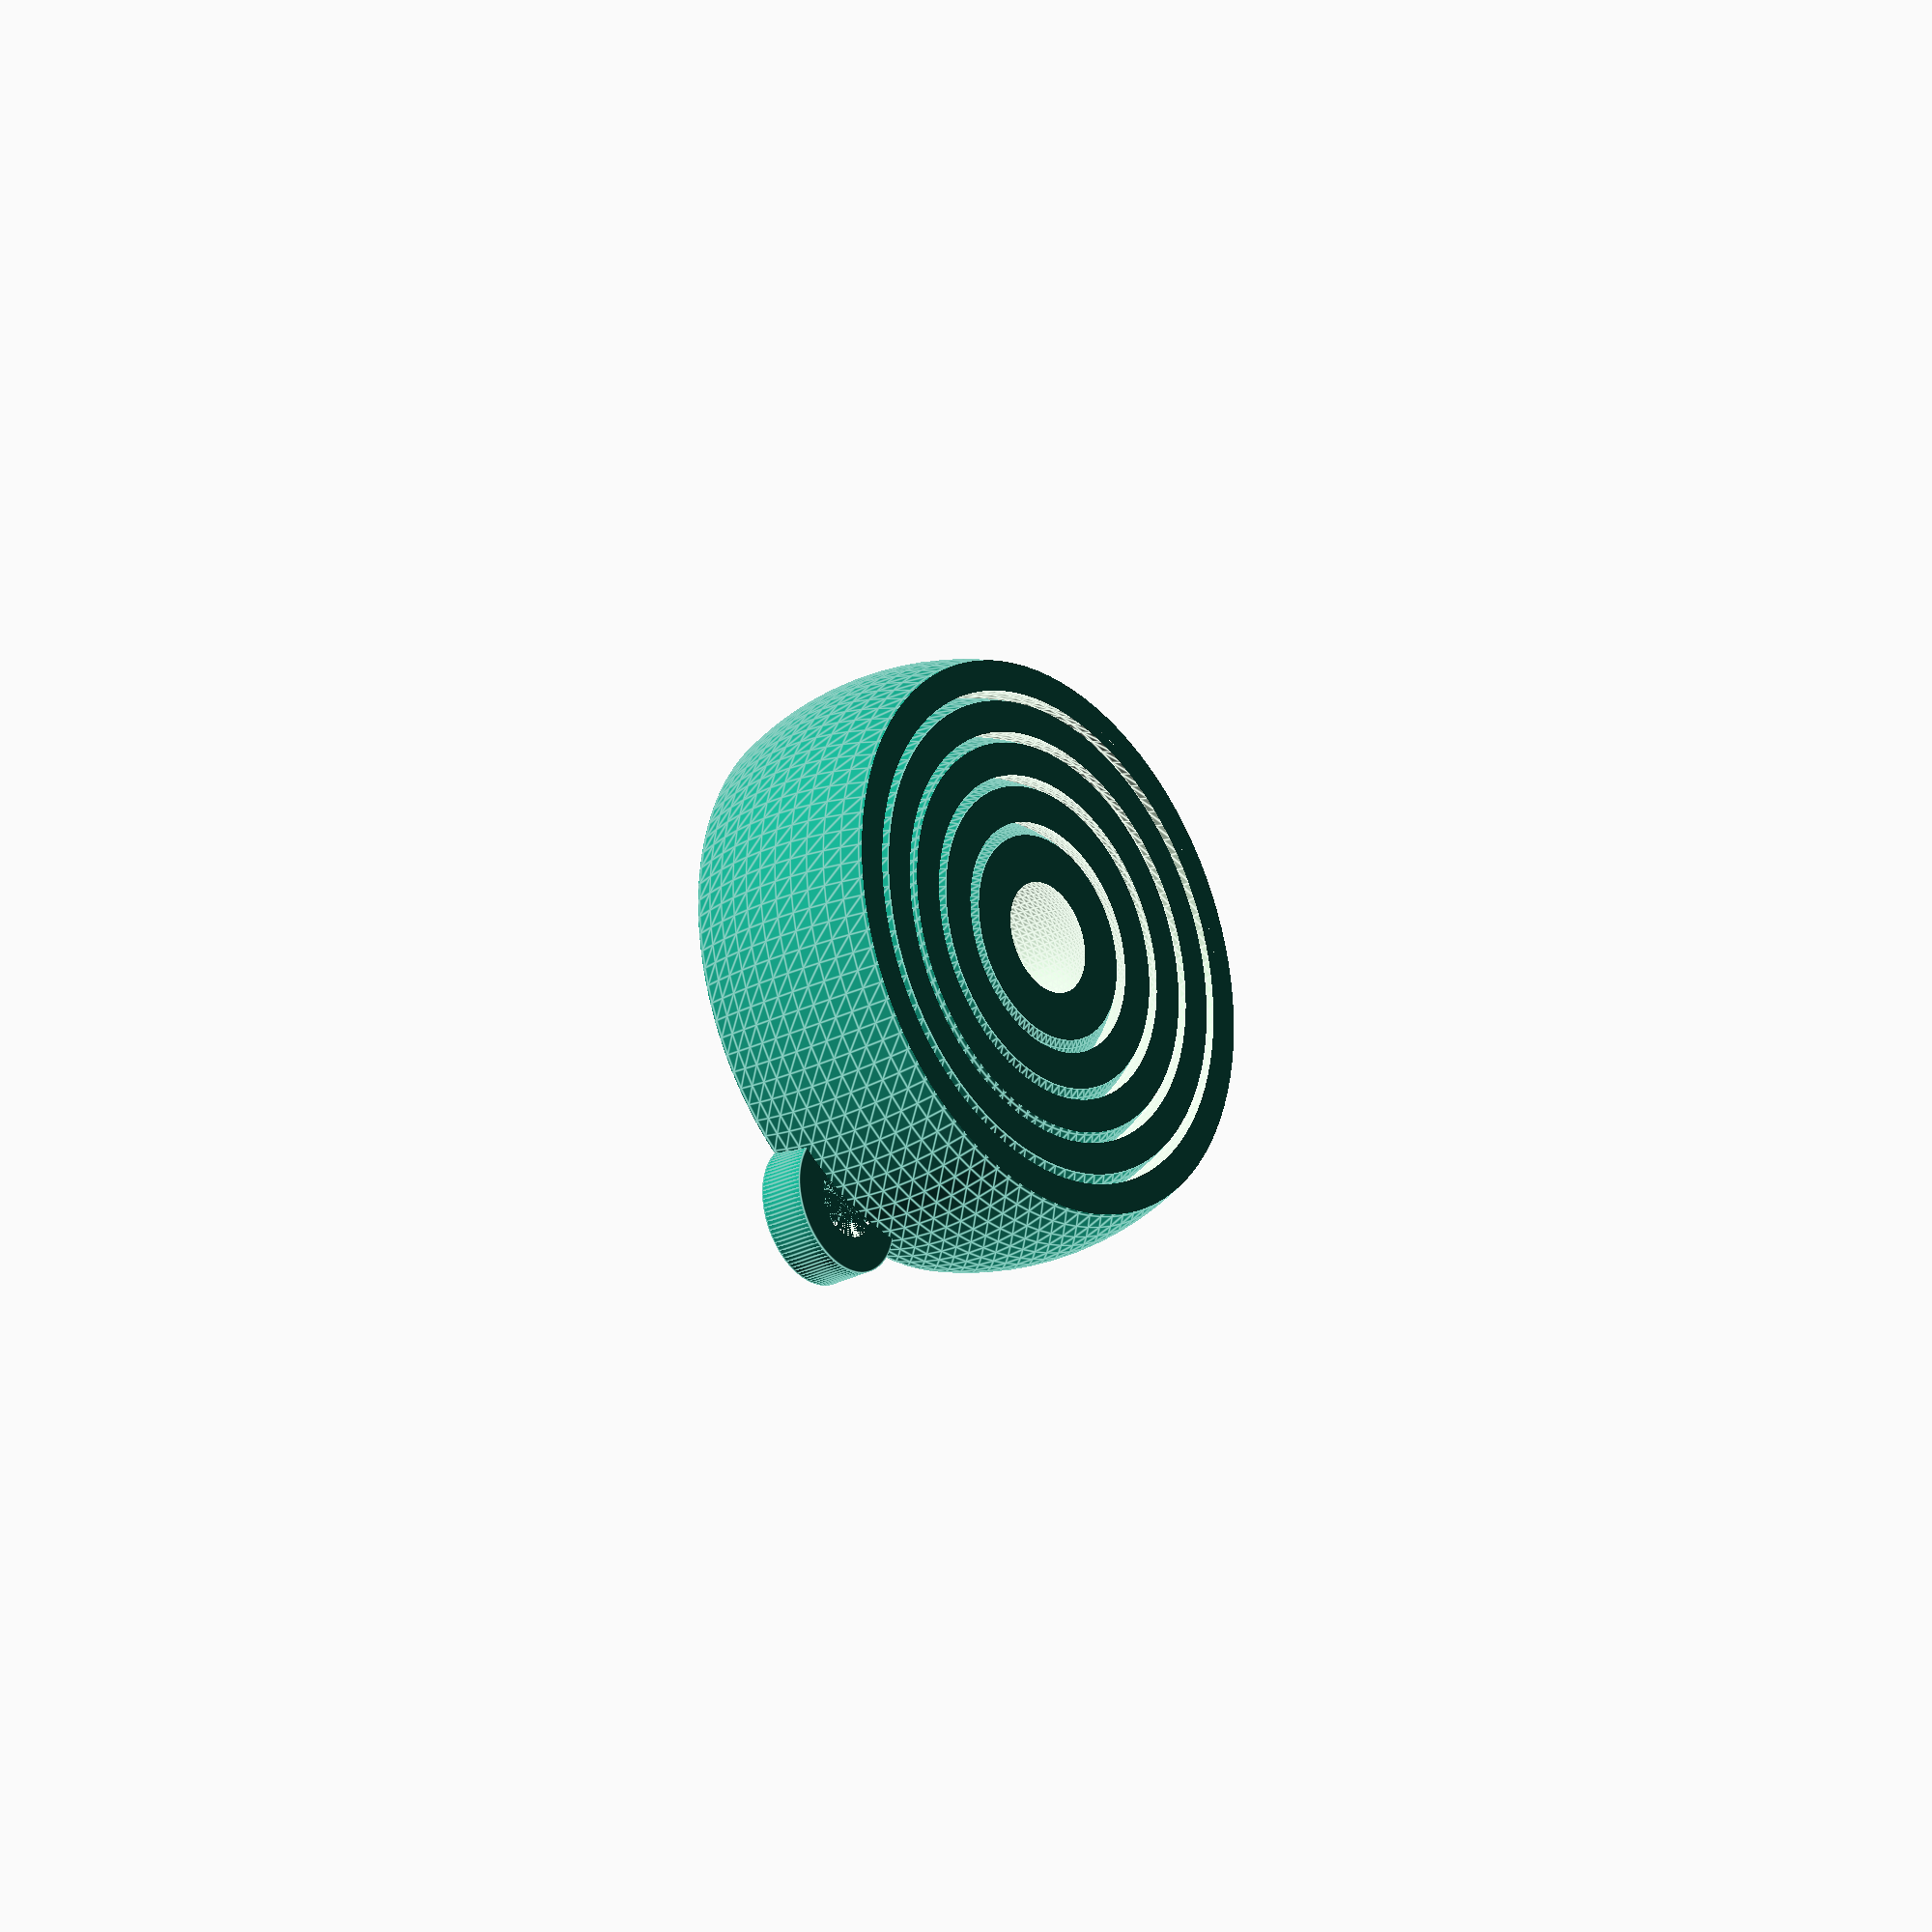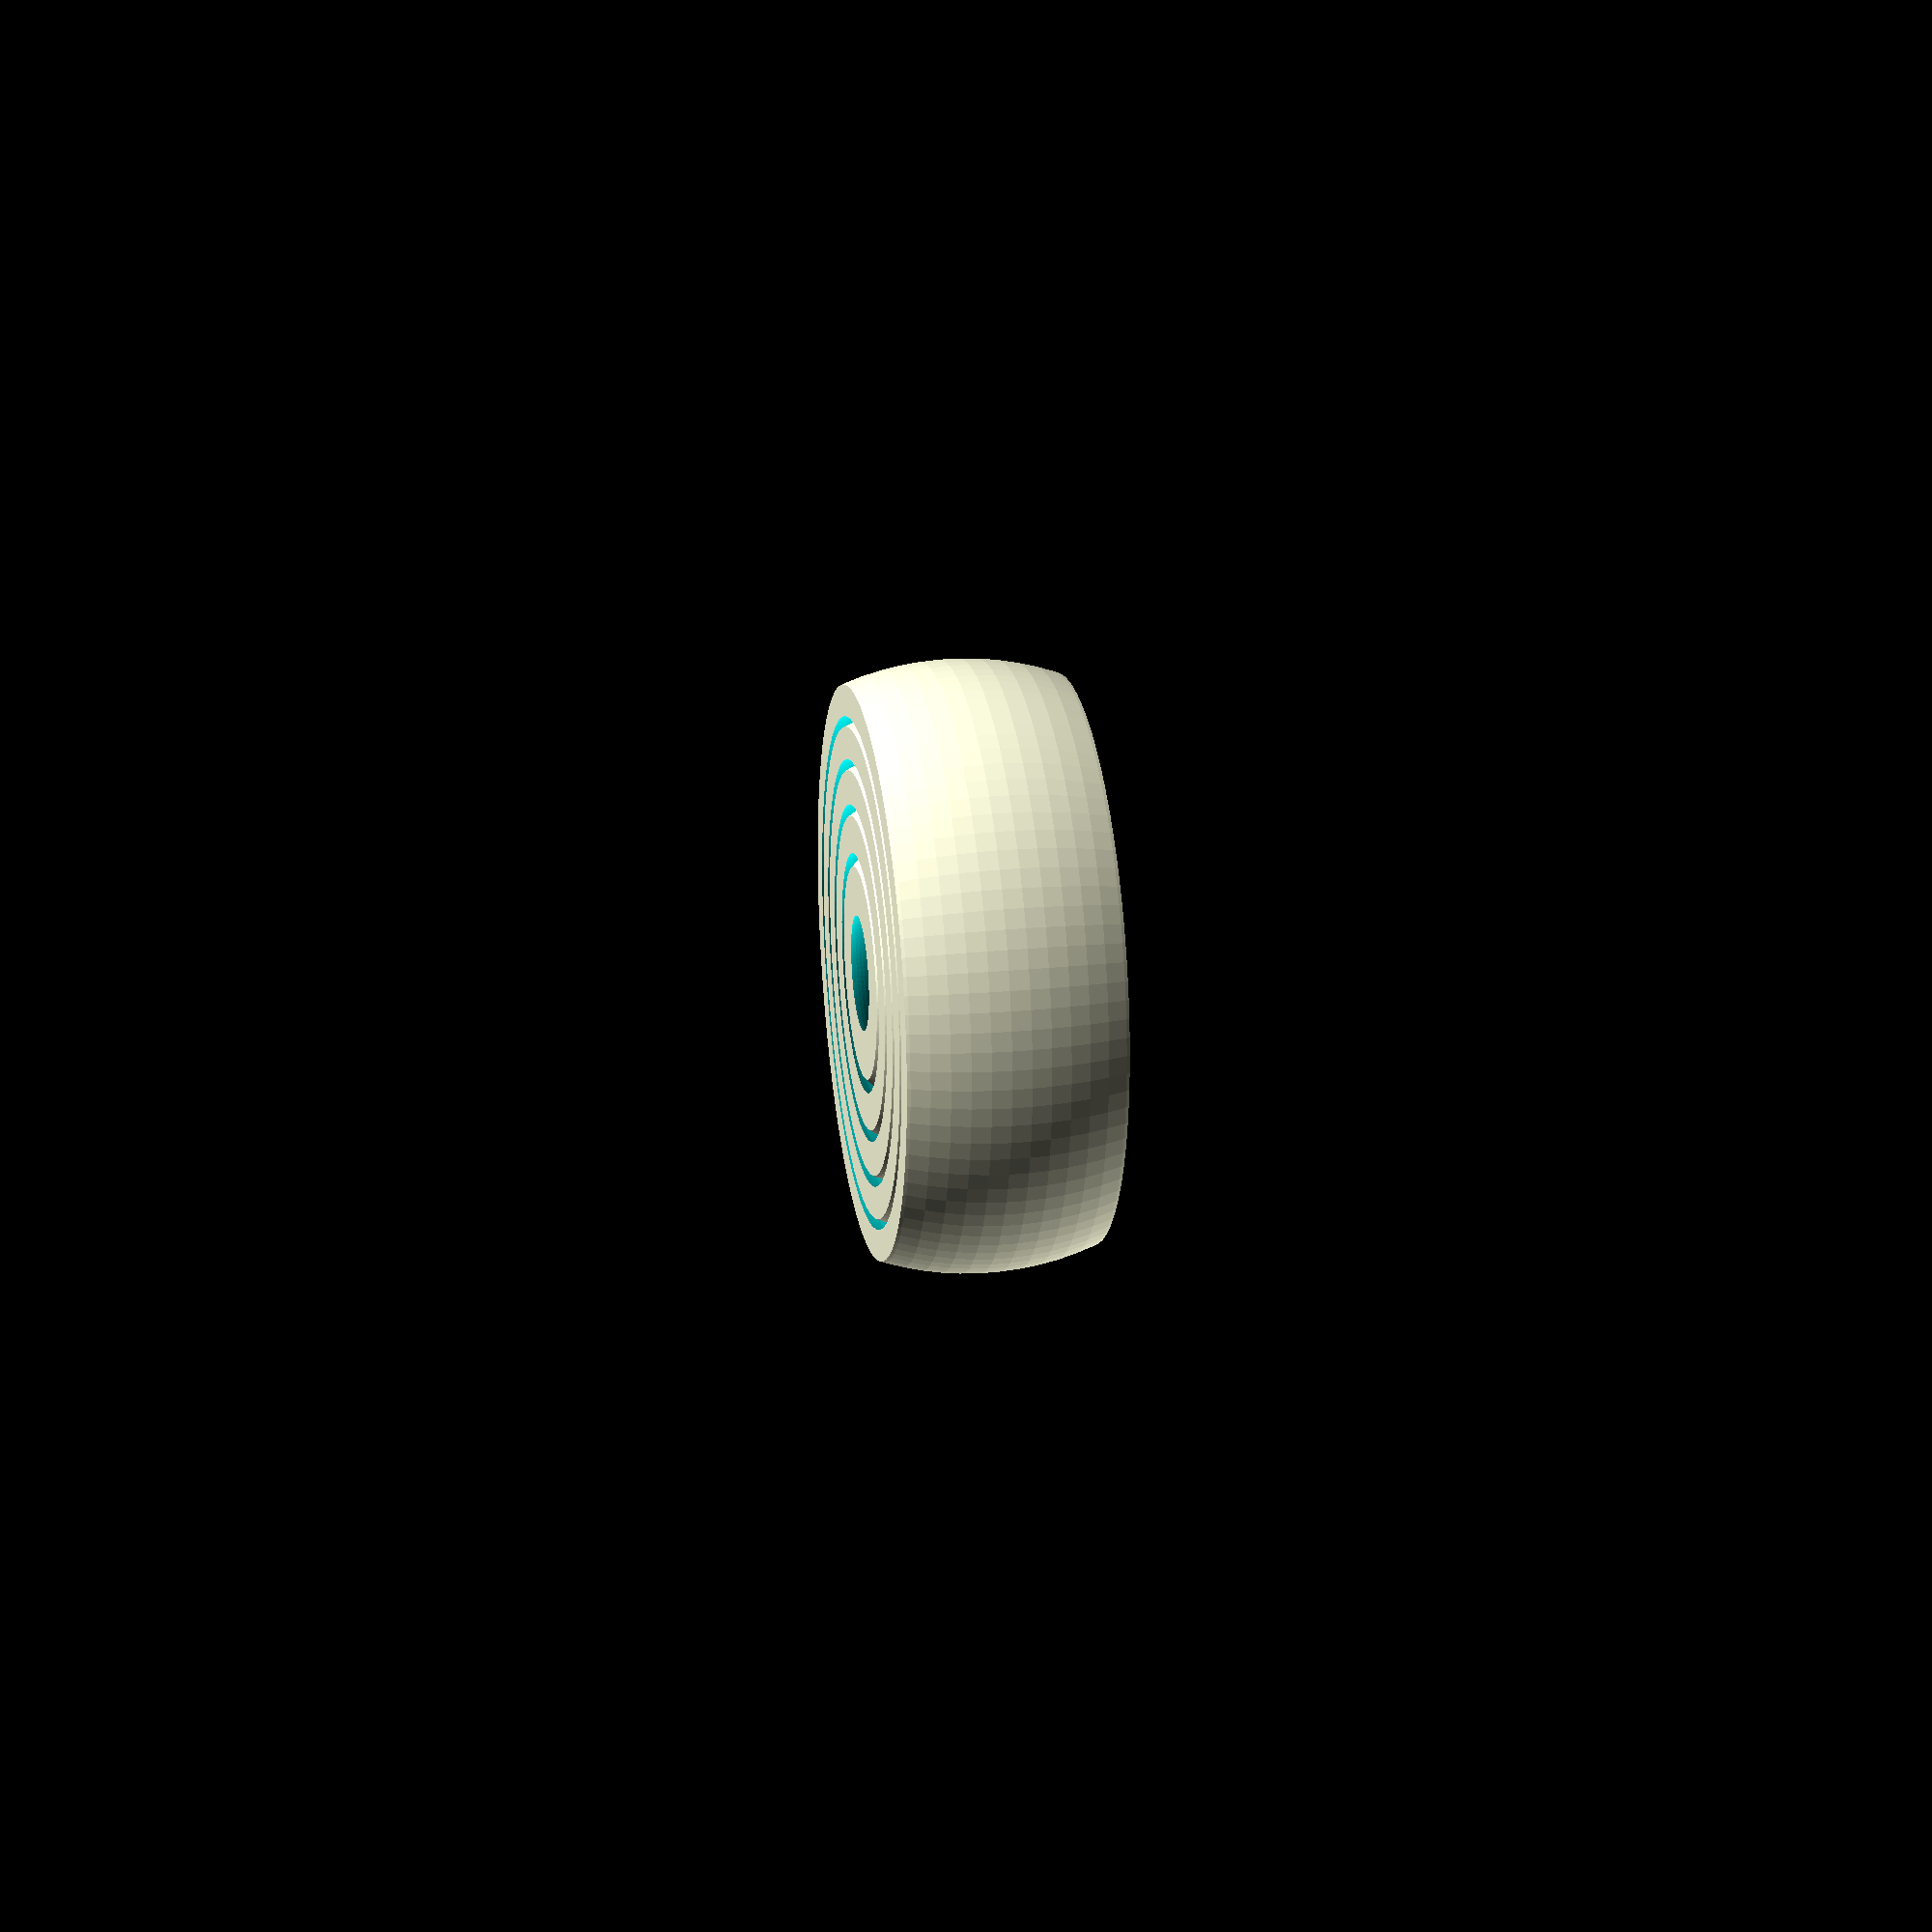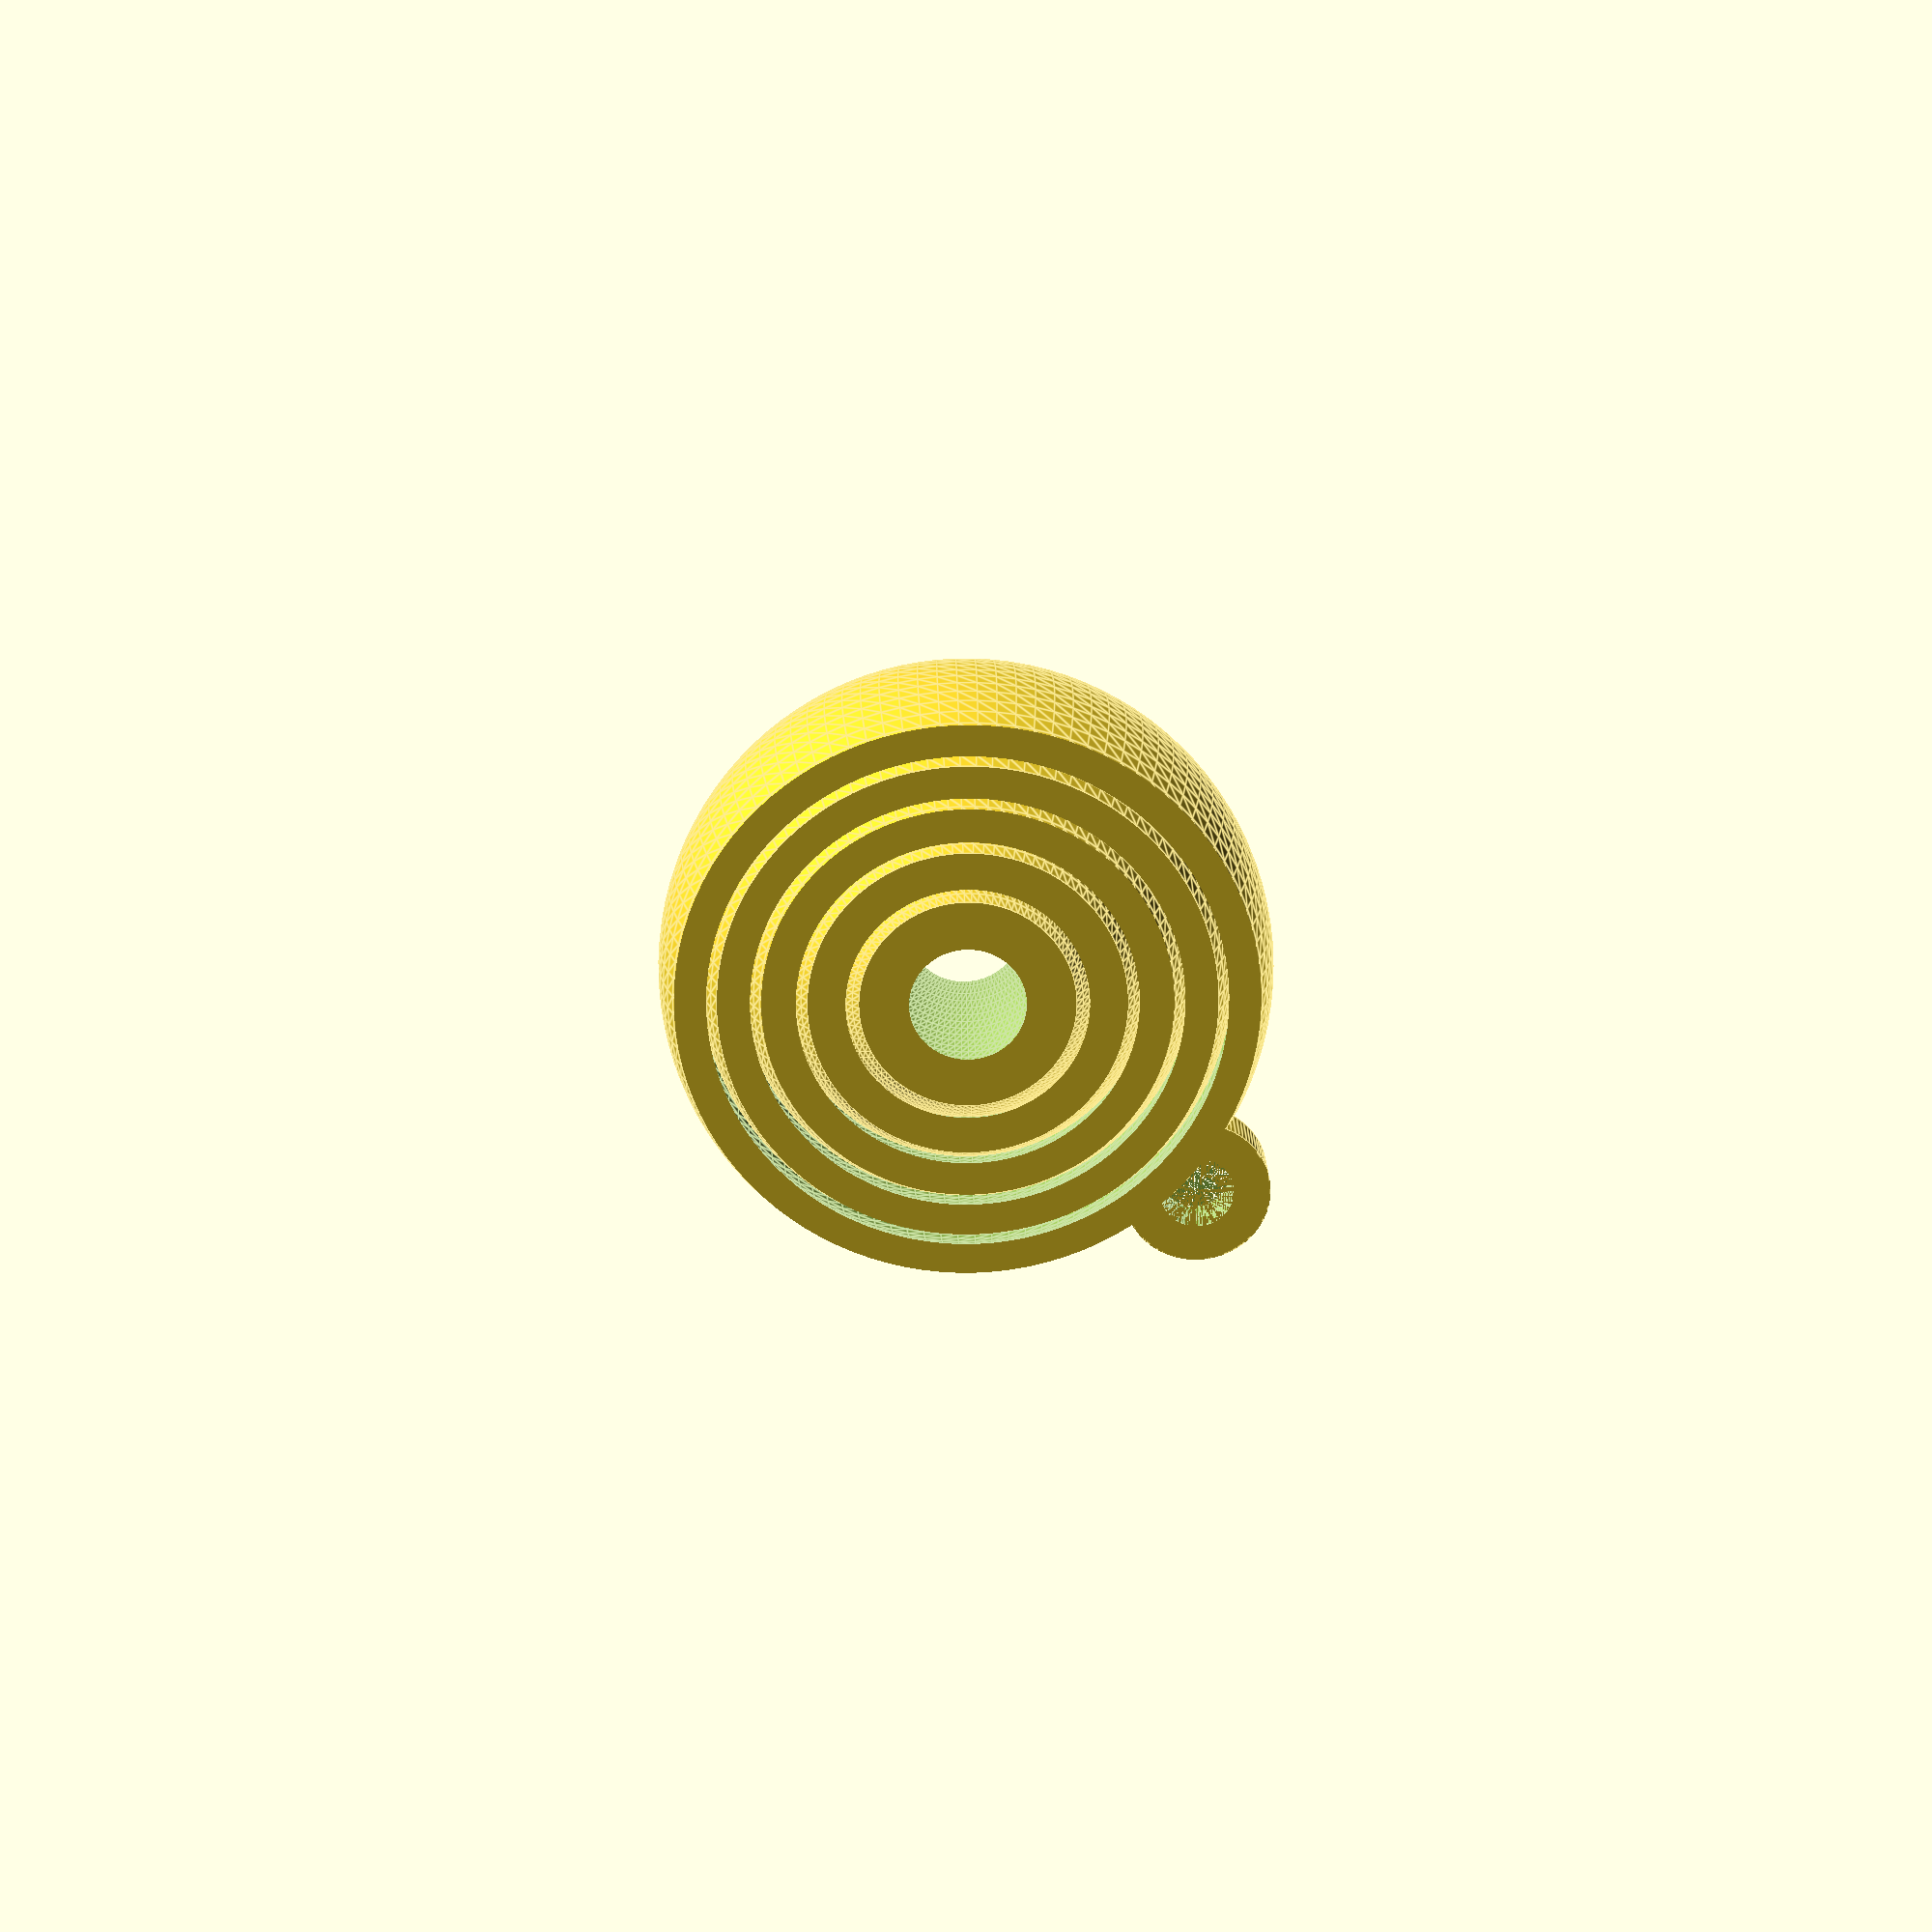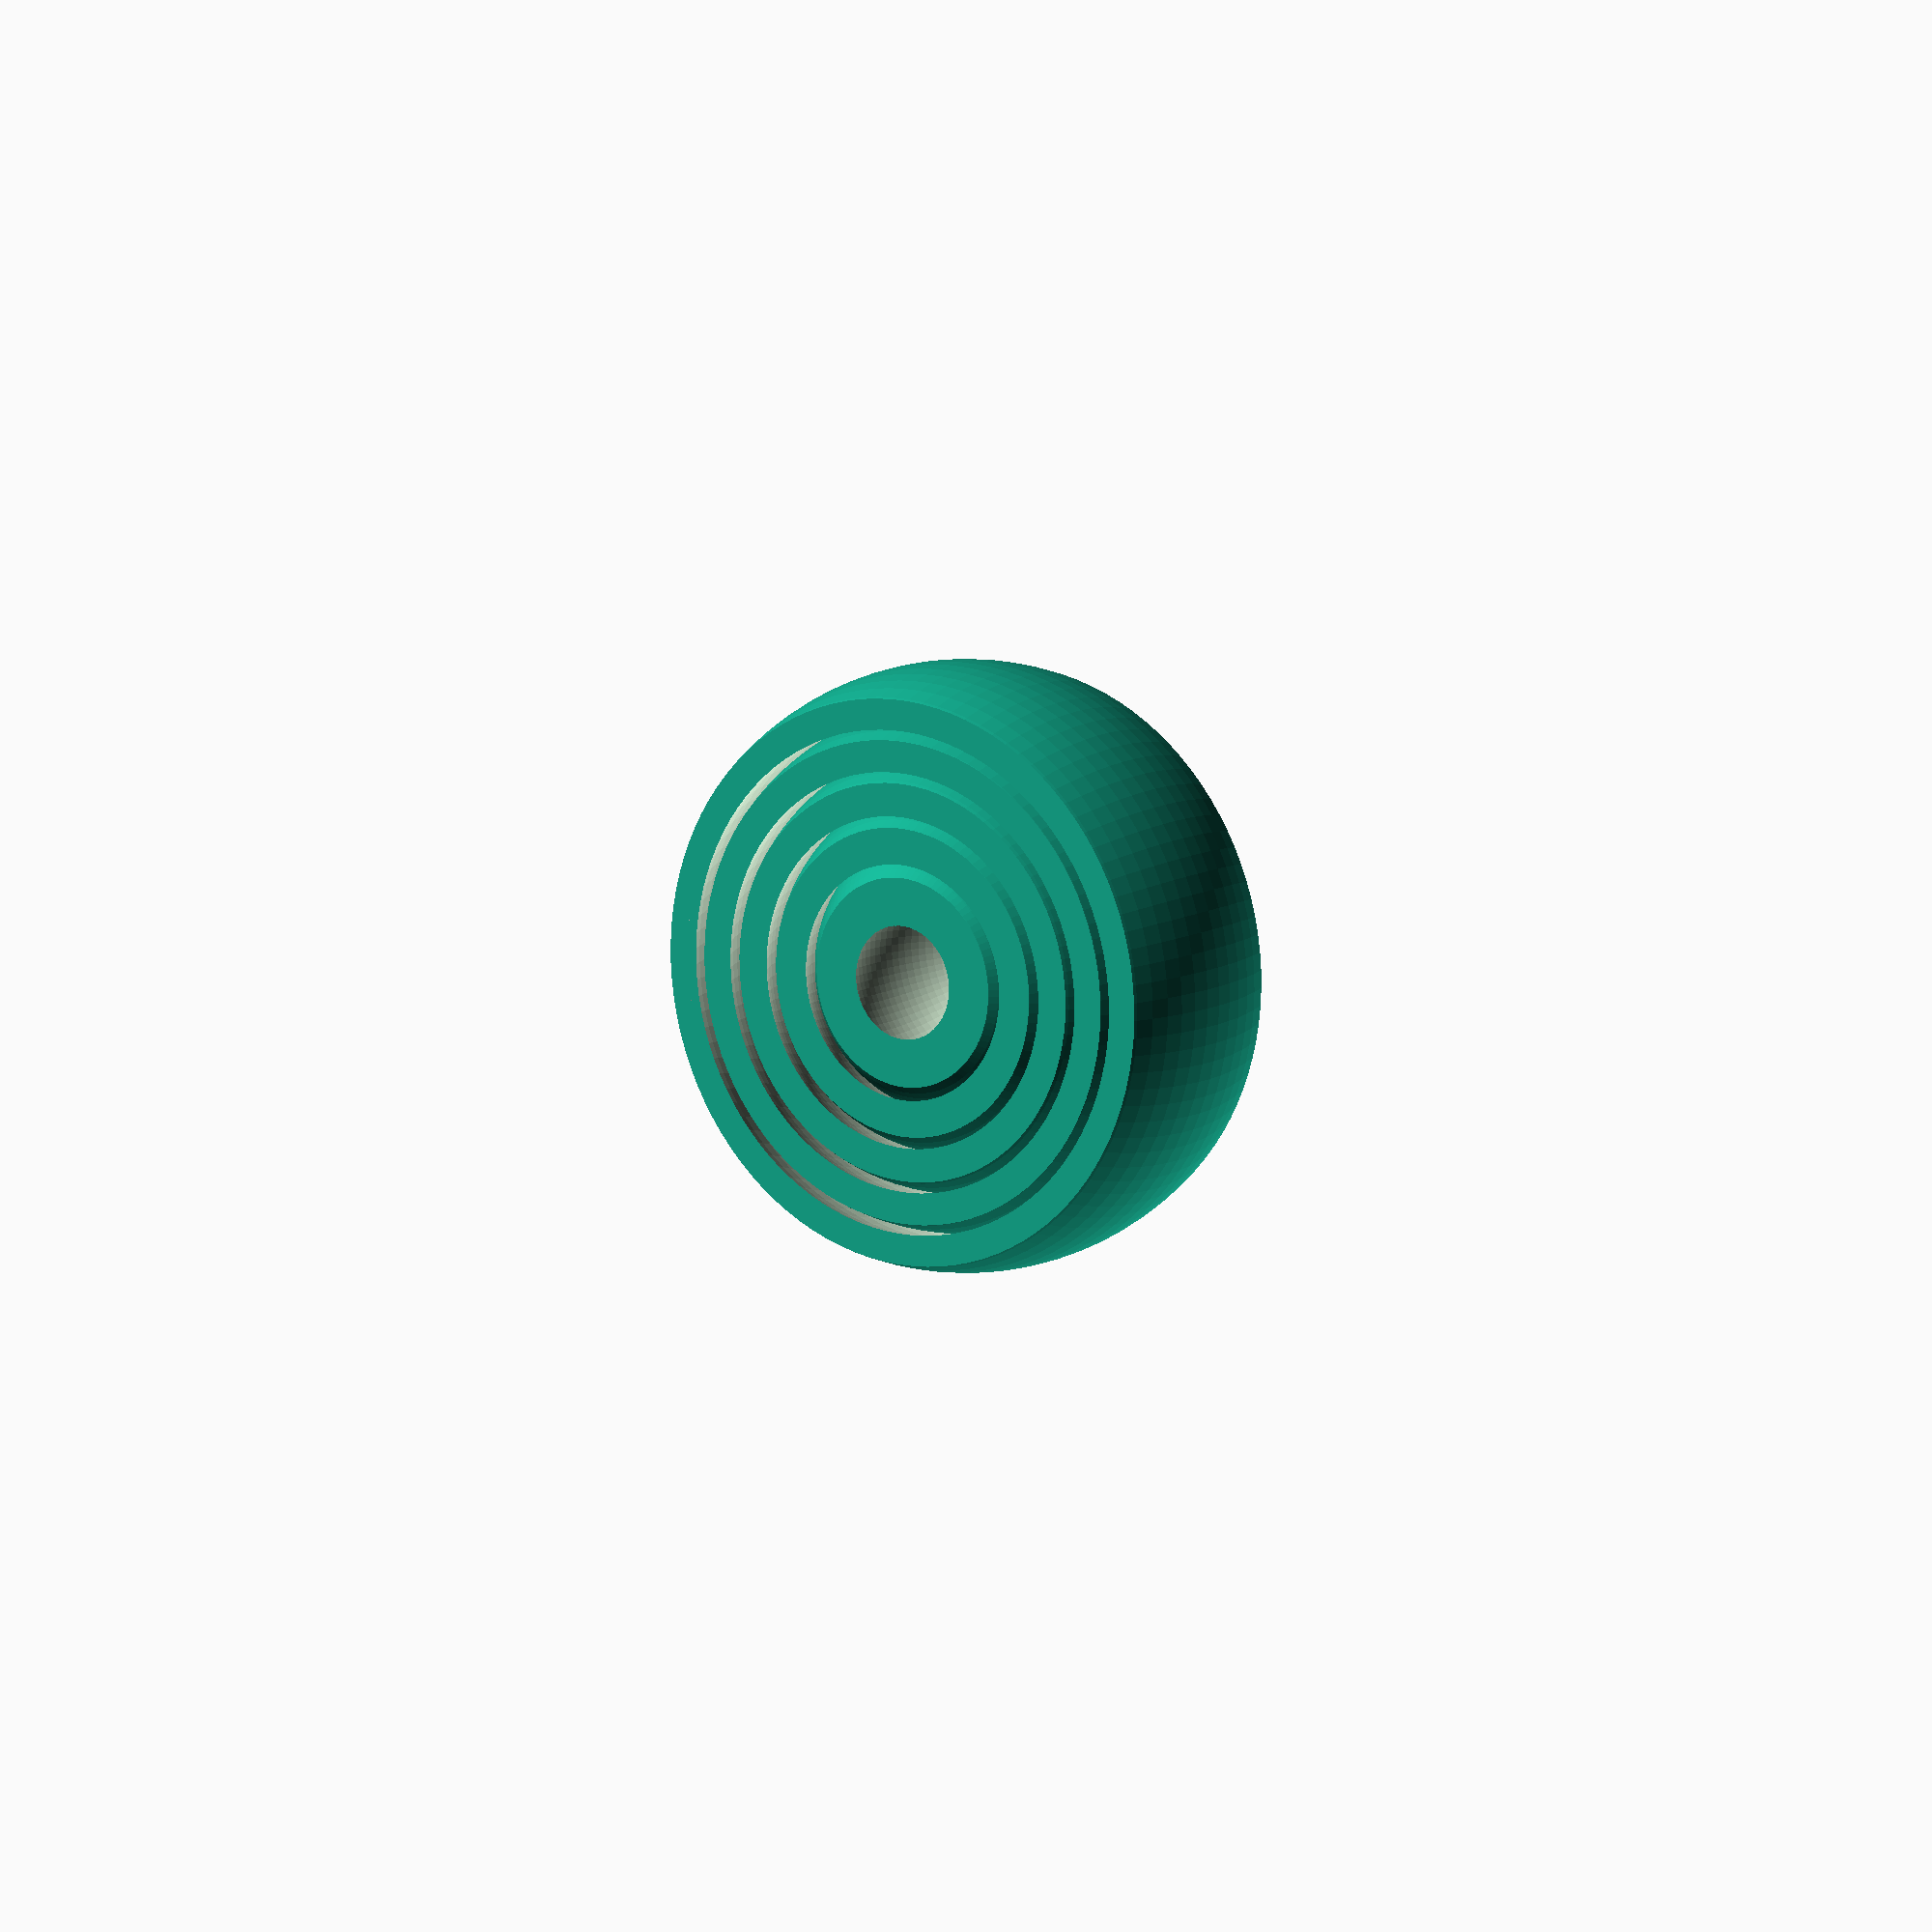
<openscad>
// Boton charro by Magonegro JUL-2016
// Number of rings:
Rings=5;
// Ring width multiple of the nozzle size (mm):
RingWidth=2.4;
// Min Radius (mm):
MINRadius=10;
// Separation between rings (mm typ 0.8):
Separation=0.8;
// Resolution (min.100 facets):
Facets=100;

/* [Hidden] */
// Hidden settings for normal users.
// Height should be calculated so that rings can be holded together.
Height=(MINRadius*2)-RingWidth; // Forces the hole of the inner ring 
MaxRadius=MINRadius+(Rings*RingWidth)+(Rings*Separation);
// These are the keyring dimensions, increase it for a larger one (mm) Values choosen for a standard keyring.
KEYRINGRADIUSOuter=6;
KEYRINGRADIUSInner=3;
KEYRINHeightt=4;

module Ring(Radius,Width)
{
difference()
    {
    sphere(r=Radius+Width,center=true,$fn=Facets);
    sphere(r=Radius,center=true,$fn=Facets);
    }
}

module KeyRing()
{
// Ring designed this way for an easy print, not nice but functional.
difference()
    {
    translate([MaxRadius-1,0,-Height/2])
    difference()
        {
        cylinder(r=KEYRINGRADIUSOuter,h=KEYRINHeightt,$fn=Facets);
        cylinder(r=KEYRINGRADIUSInner,h=KEYRINHeightt,$fn=Facets);

        }
    sphere(r=MaxRadius-RingWidth,center=true,$fn=Facets);
    }
}

// Main
intersection()
{
    union()
    {
        for(i=[0:Rings-1])
        {
            Ring(MINRadius+(i*RingWidth)+(i*Separation),RingWidth);
        }
        KeyRing();
    }
        cylinder(r=MaxRadius*2,h=Height,$fn=Facets,center=true);
}    

// Sanity checks
if(MaxRadius>Height*1.6)
{
    echo("<B>Error: Unstable build. Reduce ring number or increase Min radius</B>");
}
if(Separation>RingWidth/2.6)
{
    echo("<B>Too high separation or too low ringwidth</B>");
}

</openscad>
<views>
elev=204.3 azim=292.3 roll=229.7 proj=o view=edges
elev=157.5 azim=306.1 roll=100.0 proj=p view=wireframe
elev=339.2 azim=138.5 roll=179.0 proj=p view=edges
elev=348.8 azim=141.5 roll=36.3 proj=o view=wireframe
</views>
